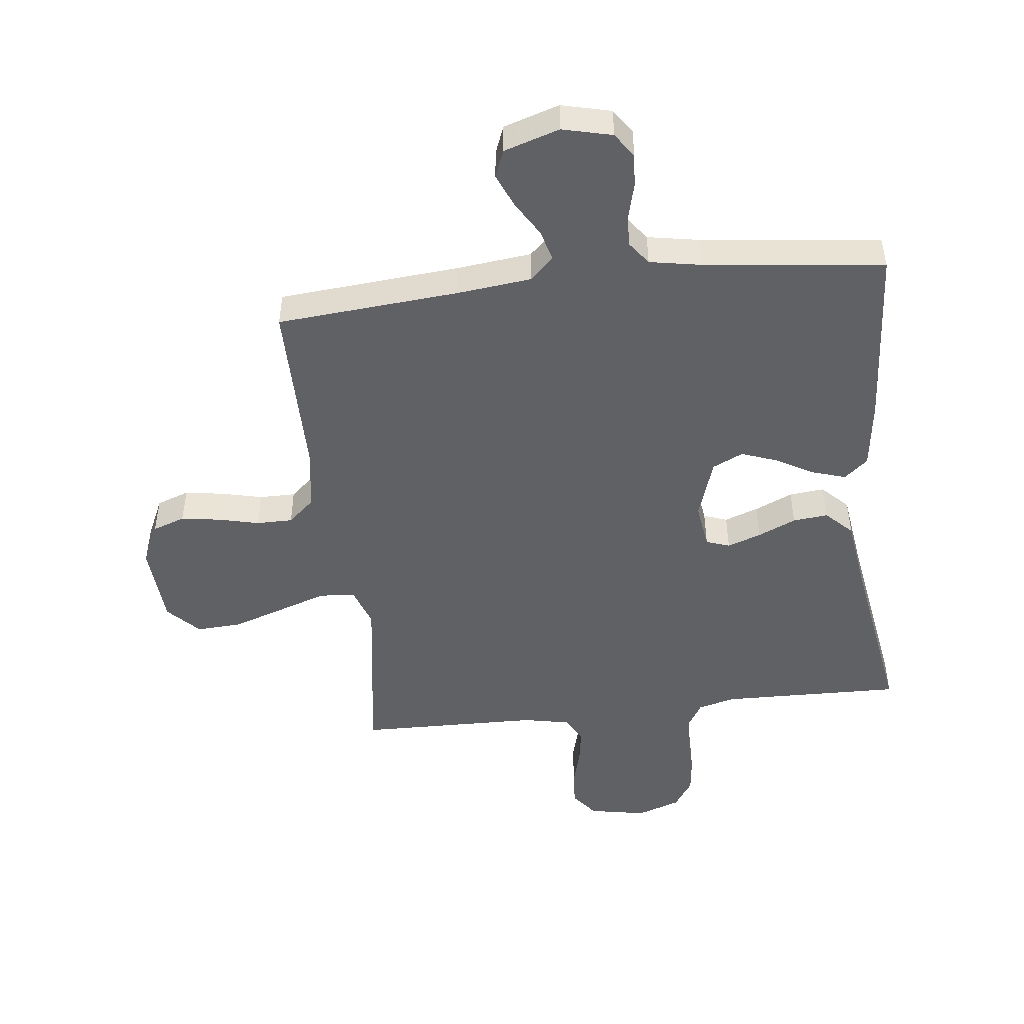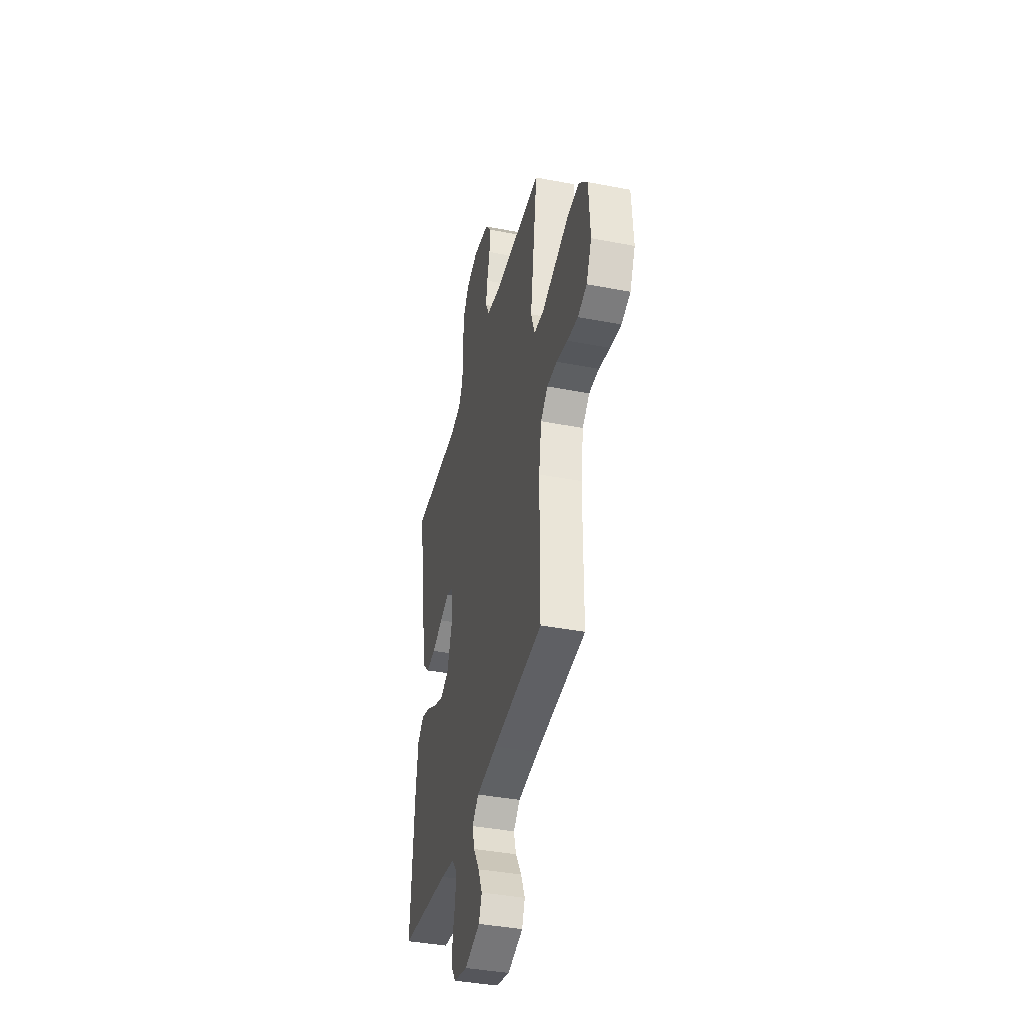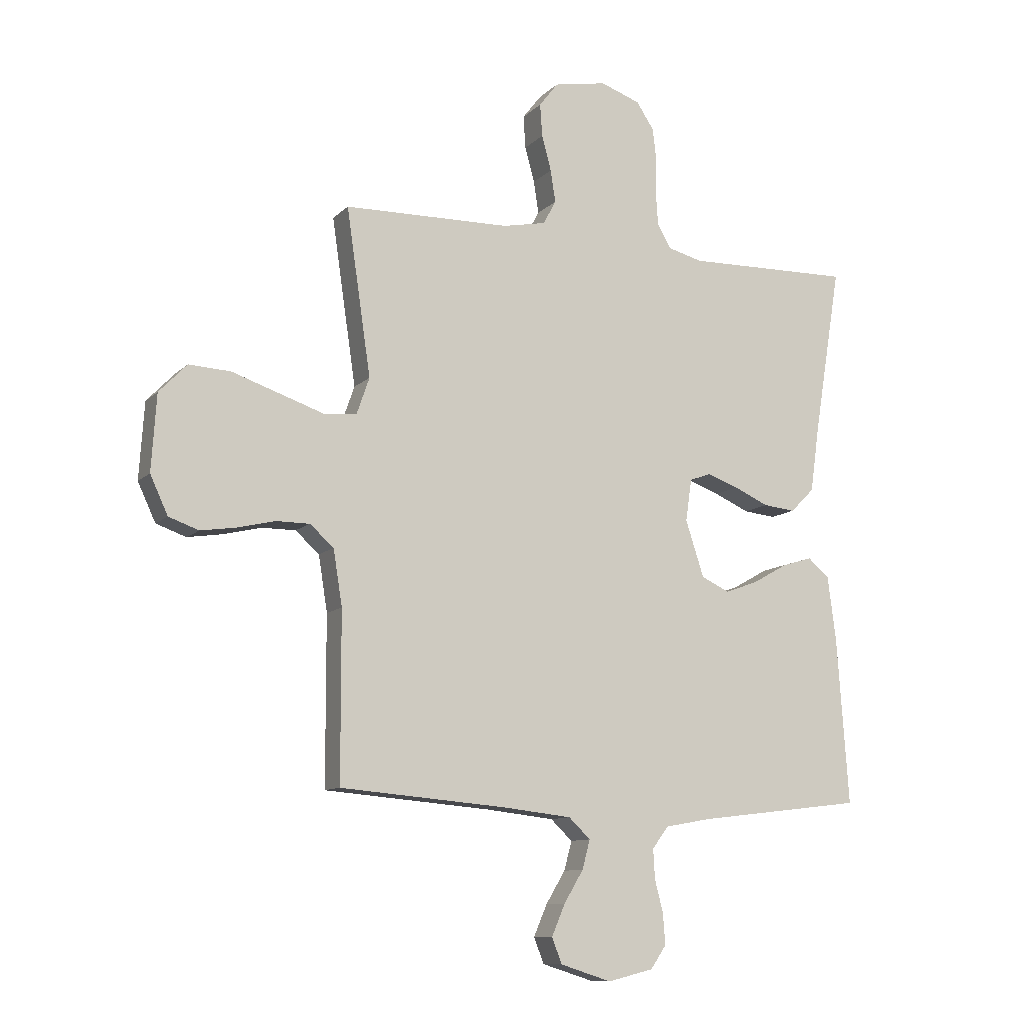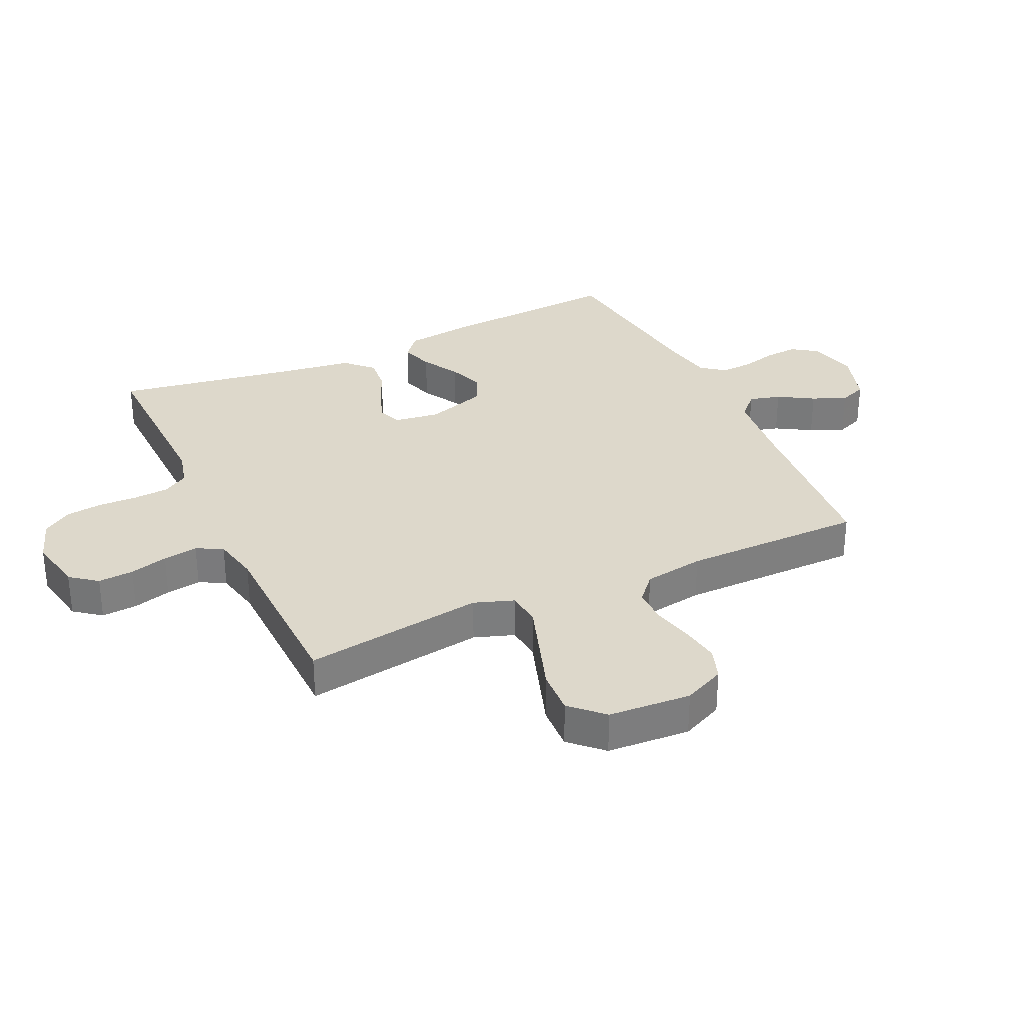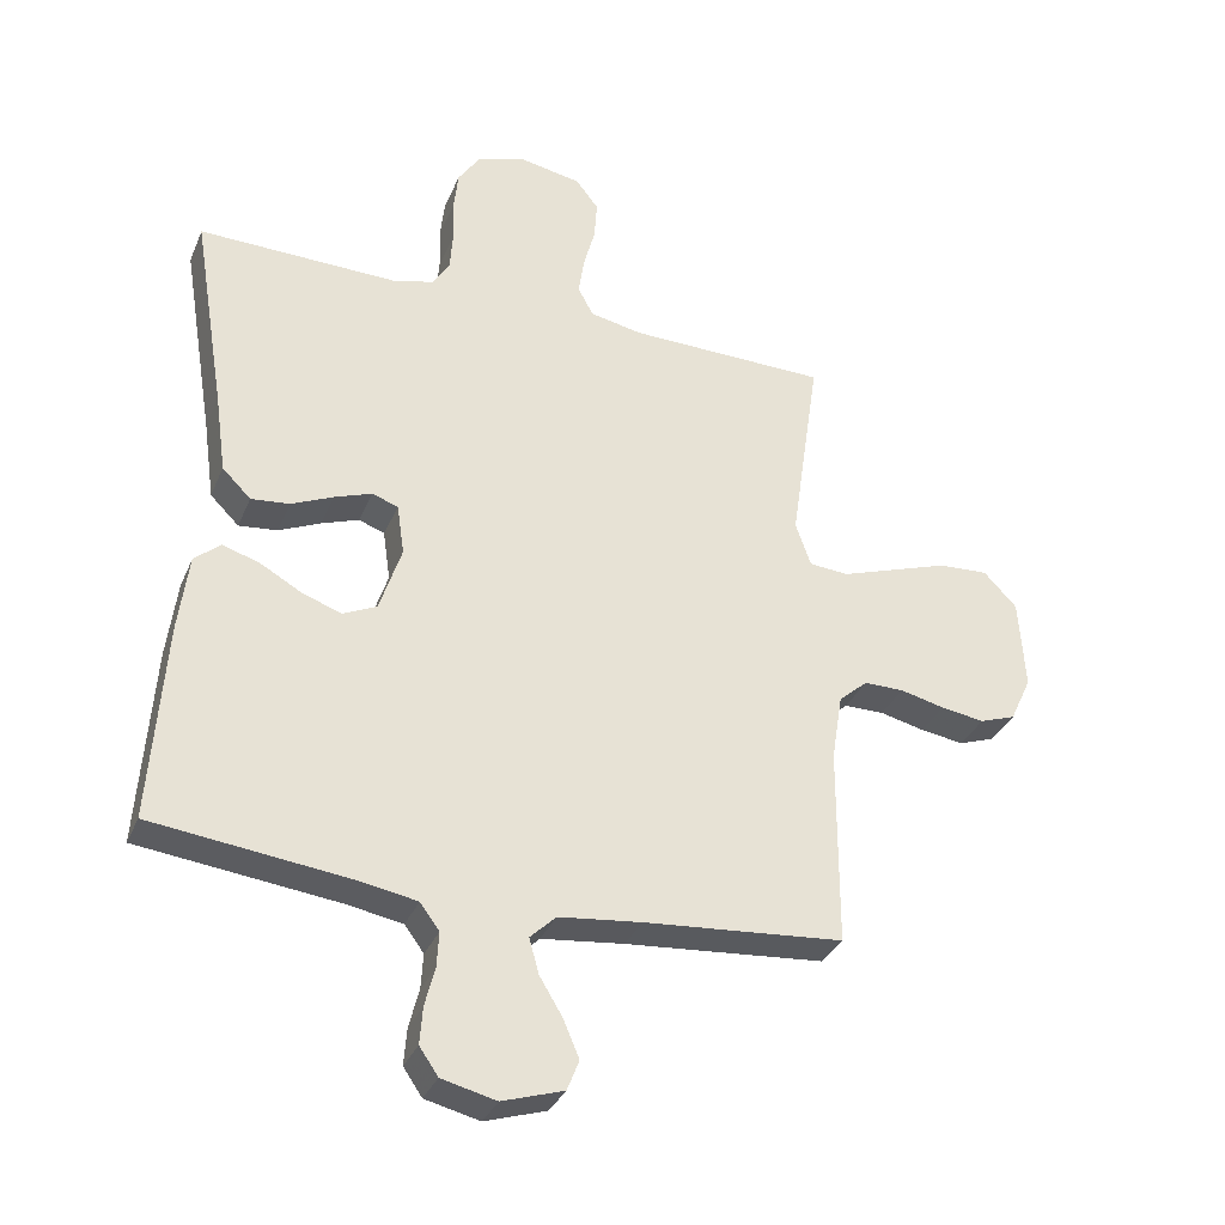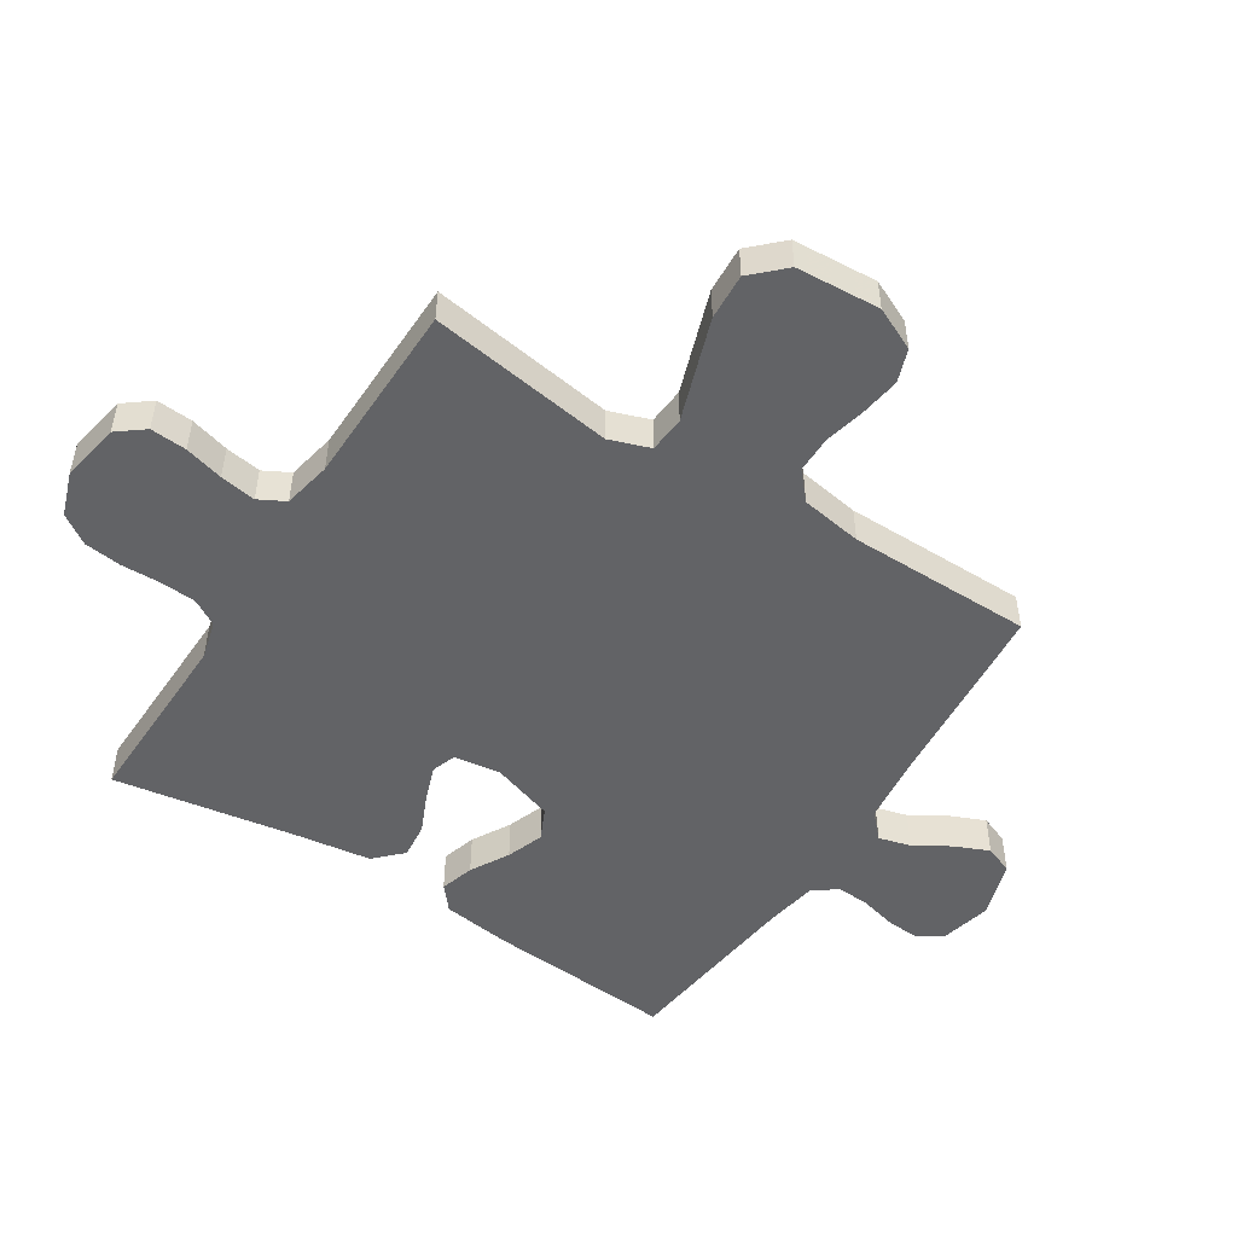
<metadata>
{"format":"obj","ext":"obj","renderer":"f3d","projection":"perspective","resolution":1024,"background":"white","views":[{"elev":-48.1,"azim":-173.4,"up":"+Y"},{"elev":-39.5,"azim":76.5,"up":"+Z"},{"elev":-10.5,"azim":154.6,"up":"+Z"},{"elev":31.4,"azim":65.0,"up":"+Y"},{"elev":-33.3,"azim":-20.6,"up":"+Z"},{"elev":-50.9,"azim":57.5,"up":"+Y"}]}
</metadata>
<code>
v 0.5 0.07 -0.5
v 0.2 0.07 -0.525
v 0.076 0.07 -0.539
v 0.037 0.07 -0.576
v 0.051 0.07 -0.628
v 0.086 0.07 -0.686
v 0.11 0.07 -0.742
v 0.092 0.07 -0.788
v 0 0.07 -0.817
v -0.082 0.07 -0.797
v -0.11 0.07 -0.756
v -0.106 0.07 -0.701
v -0.091 0.07 -0.643
v -0.088 0.07 -0.59
v -0.117 0.07 -0.551
v -0.2 0.07 -0.536
v -0.5 0.07 -0.5
v -0.479 0.07 -0.2
v -0.464 0.07 -0.084
v -0.425 0.07 -0.051
v -0.37 0.07 -0.068
v -0.308 0.07 -0.103
v -0.248 0.07 -0.125
v -0.197 0.07 -0.101
v -0.164 0.07 0
v -0.175 0.07 0.076
v -0.214 0.07 0.09
v -0.27 0.07 0.07
v -0.333 0.07 0.042
v -0.391 0.07 0.036
v -0.434 0.07 0.079
v -0.451 0.07 0.2
v -0.5 0.07 0.5
v -0.2 0.07 0.493
v -0.138 0.07 0.509
v -0.113 0.07 0.551
v -0.109 0.07 0.609
v -0.111 0.07 0.673
v -0.104 0.07 0.734
v -0.072 0.07 0.782
v 0 0.07 0.807
v 0.095 0.07 0.789
v 0.129 0.07 0.745
v 0.125 0.07 0.686
v 0.108 0.07 0.623
v 0.099 0.07 0.565
v 0.122 0.07 0.522
v 0.2 0.07 0.506
v 0.5 0.07 0.5
v 0.456 0.07 0.2
v 0.479 0.07 0.134
v 0.538 0.07 0.129
v 0.618 0.07 0.156
v 0.704 0.07 0.185
v 0.779 0.07 0.189
v 0.829 0.07 0.137
v 0.838 0.07 0
v 0.806 0.07 -0.069
v 0.752 0.07 -0.088
v 0.687 0.07 -0.078
v 0.62 0.07 -0.062
v 0.56 0.07 -0.062
v 0.517 0.07 -0.1
v 0.501 0.07 -0.2
v 0.5 0 -0.5
v 0.2 0 -0.525
v 0.076 0 -0.539
v 0.037 0 -0.576
v 0.051 0 -0.628
v 0.086 0 -0.686
v 0.11 0 -0.742
v 0.092 0 -0.788
v 0 0 -0.817
v -0.082 0 -0.797
v -0.11 0 -0.756
v -0.106 0 -0.701
v -0.091 0 -0.643
v -0.088 0 -0.59
v -0.117 0 -0.551
v -0.2 0 -0.536
v -0.5 0 -0.5
v -0.479 0 -0.2
v -0.464 0 -0.084
v -0.425 0 -0.051
v -0.37 0 -0.068
v -0.308 0 -0.103
v -0.248 0 -0.125
v -0.197 0 -0.101
v -0.164 0 0
v -0.175 0 0.076
v -0.214 0 0.09
v -0.27 0 0.07
v -0.333 0 0.042
v -0.391 0 0.036
v -0.434 0 0.079
v -0.451 0 0.2
v -0.5 0 0.5
v -0.2 0 0.493
v -0.138 0 0.509
v -0.113 0 0.551
v -0.109 0 0.609
v -0.111 0 0.673
v -0.104 0 0.734
v -0.072 0 0.782
v 0 0 0.807
v 0.095 0 0.789
v 0.129 0 0.745
v 0.125 0 0.686
v 0.108 0 0.623
v 0.099 0 0.565
v 0.122 0 0.522
v 0.2 0 0.506
v 0.5 0 0.5
v 0.456 0 0.2
v 0.479 0 0.134
v 0.538 0 0.129
v 0.618 0 0.156
v 0.704 0 0.185
v 0.779 0 0.189
v 0.829 0 0.137
v 0.838 0 0
v 0.806 0 -0.069
v 0.752 0 -0.088
v 0.687 0 -0.078
v 0.62 0 -0.062
v 0.56 0 -0.062
v 0.517 0 -0.1
v 0.501 0 -0.2
f 58 59 60 61
f 56 57 58 61
f 56 61 62
f 55 56 62
f 52 53 54 55
f 52 55 62 63
f 48 49 50
f 47 48 50 51
f 42 43 44 45
f 42 45 46
f 41 42 46
f 40 41 46
f 37 38 39 40
f 36 37 40 46
f 35 36 46 47
f 32 33 34
f 28 29 30 31
f 27 28 31 32
f 26 27 32 34
f 19 20 21 22
f 19 22 23
f 16 17 18 19
f 15 16 19 23
f 14 15 23 24
f 10 11 12 13
f 10 13 14
f 9 10 14
f 5 6 7 8
f 4 5 8 9
f 64 1 2
f 64 2 3
f 51 52 63 64
f 51 64 3
f 47 51 3 4
f 25 26 34 35
f 25 35 47 4
f 14 24 25
f 4 9 14 25
f 125 124 123 122
f 125 122 121 120
f 126 125 120
f 126 120 119
f 119 118 117 116
f 127 126 119 116
f 114 113 112
f 115 114 112 111
f 109 108 107 106
f 110 109 106
f 110 106 105
f 110 105 104
f 104 103 102 101
f 110 104 101 100
f 111 110 100 99
f 98 97 96
f 95 94 93 92
f 96 95 92 91
f 98 96 91 90
f 86 85 84 83
f 87 86 83
f 83 82 81 80
f 87 83 80 79
f 88 87 79 78
f 77 76 75 74
f 78 77 74
f 78 74 73
f 72 71 70 69
f 73 72 69 68
f 66 65 128
f 67 66 128
f 128 127 116 115
f 67 128 115
f 68 67 115 111
f 99 98 90 89
f 68 111 99 89
f 89 88 78
f 89 78 73 68
f 1 65 66 2
f 2 66 67 3
f 3 67 68 4
f 4 68 69 5
f 5 69 70 6
f 6 70 71 7
f 7 71 72 8
f 8 72 73 9
f 9 73 74 10
f 10 74 75 11
f 11 75 76 12
f 12 76 77 13
f 13 77 78 14
f 14 78 79 15
f 15 79 80 16
f 16 80 81 17
f 17 81 82 18
f 18 82 83 19
f 19 83 84 20
f 20 84 85 21
f 21 85 86 22
f 22 86 87 23
f 23 87 88 24
f 24 88 89 25
f 25 89 90 26
f 26 90 91 27
f 27 91 92 28
f 28 92 93 29
f 29 93 94 30
f 30 94 95 31
f 31 95 96 32
f 32 96 97 33
f 33 97 98 34
f 34 98 99 35
f 35 99 100 36
f 36 100 101 37
f 37 101 102 38
f 38 102 103 39
f 39 103 104 40
f 40 104 105 41
f 41 105 106 42
f 42 106 107 43
f 43 107 108 44
f 44 108 109 45
f 45 109 110 46
f 46 110 111 47
f 47 111 112 48
f 48 112 113 49
f 49 113 114 50
f 50 114 115 51
f 51 115 116 52
f 52 116 117 53
f 53 117 118 54
f 54 118 119 55
f 55 119 120 56
f 56 120 121 57
f 57 121 122 58
f 58 122 123 59
f 59 123 124 60
f 60 124 125 61
f 61 125 126 62
f 62 126 127 63
f 63 127 128 64
f 64 128 65 1

</code>
